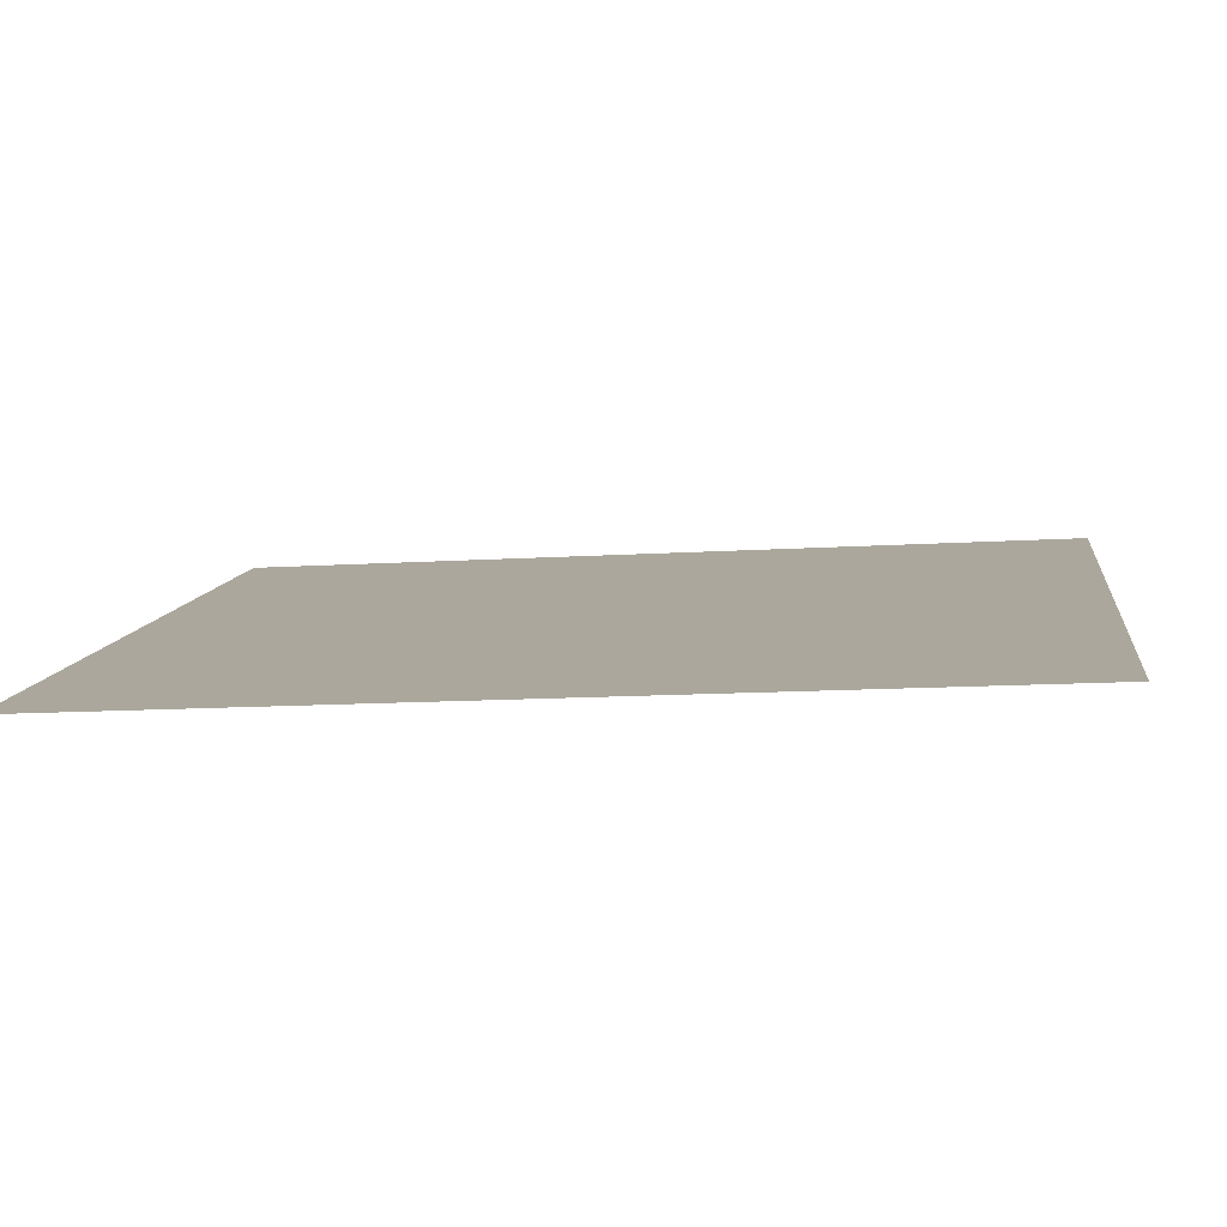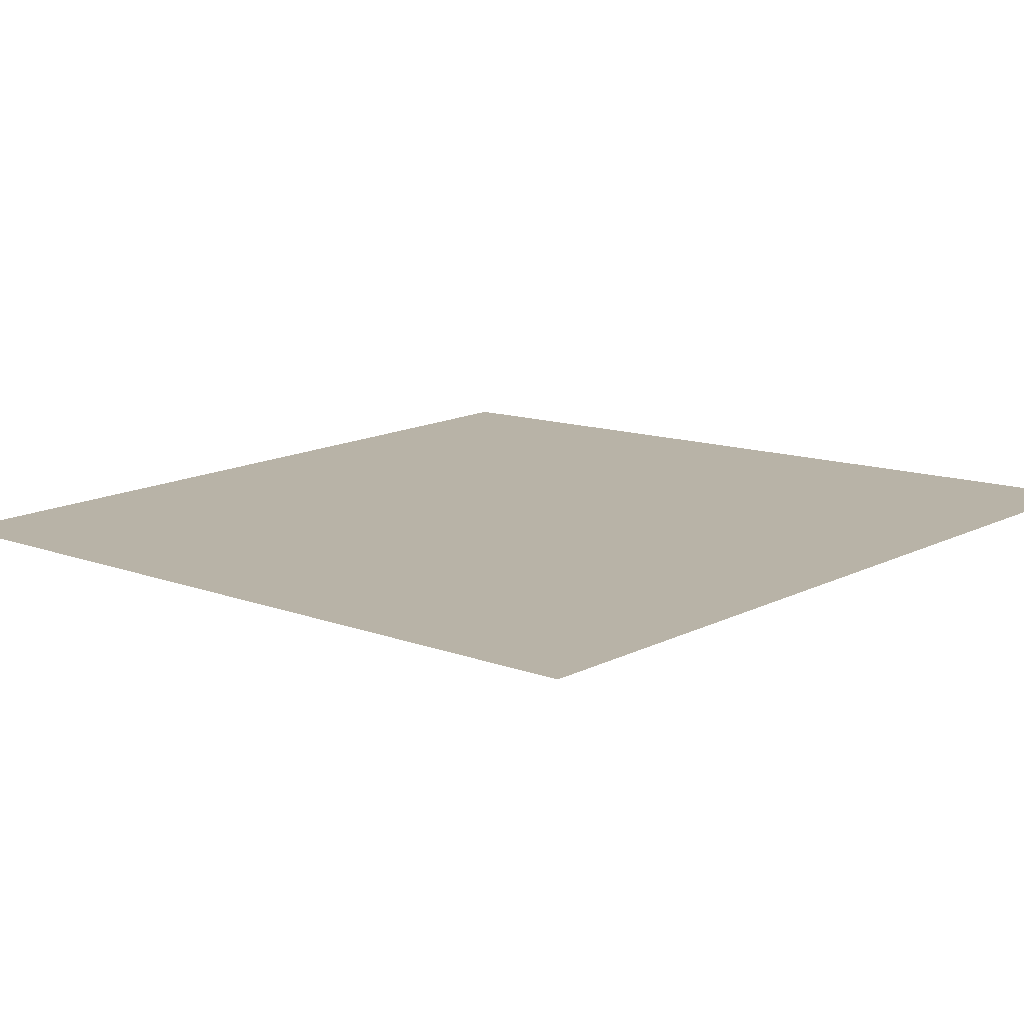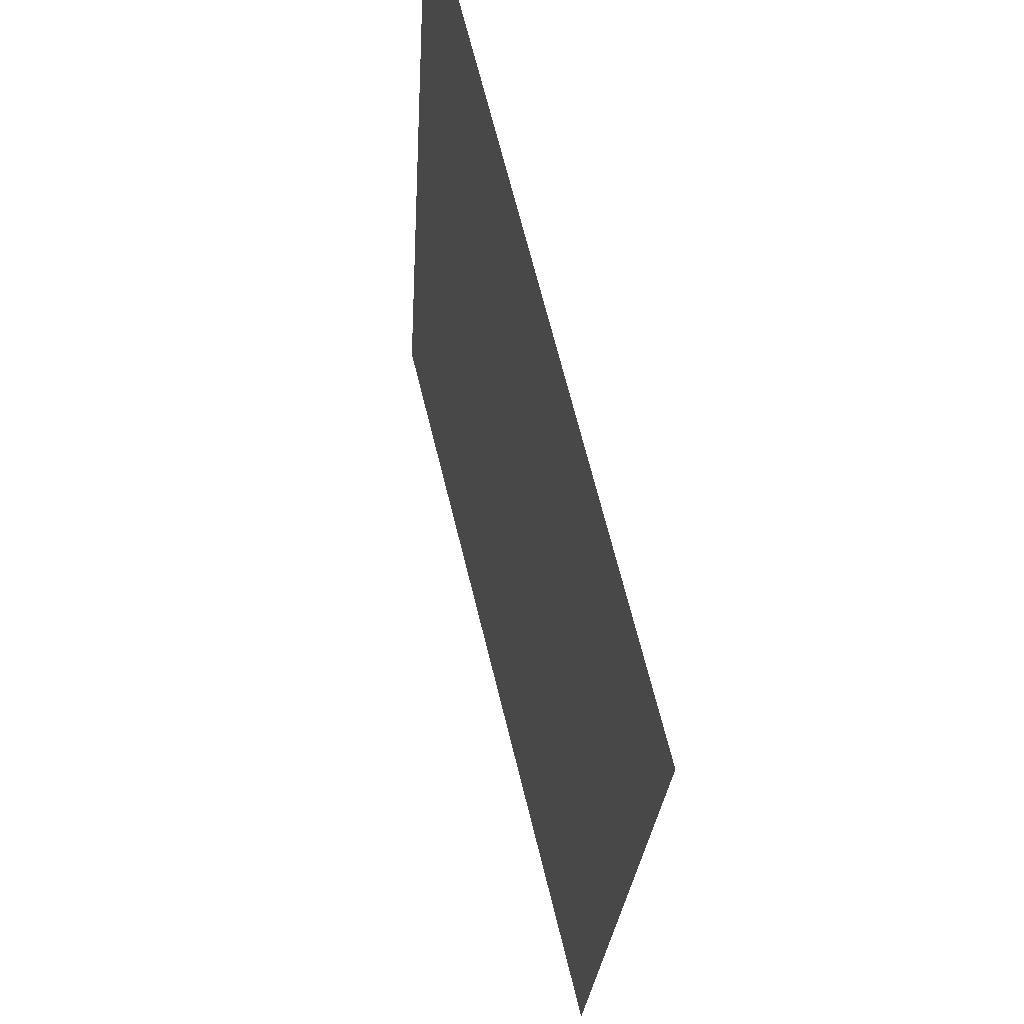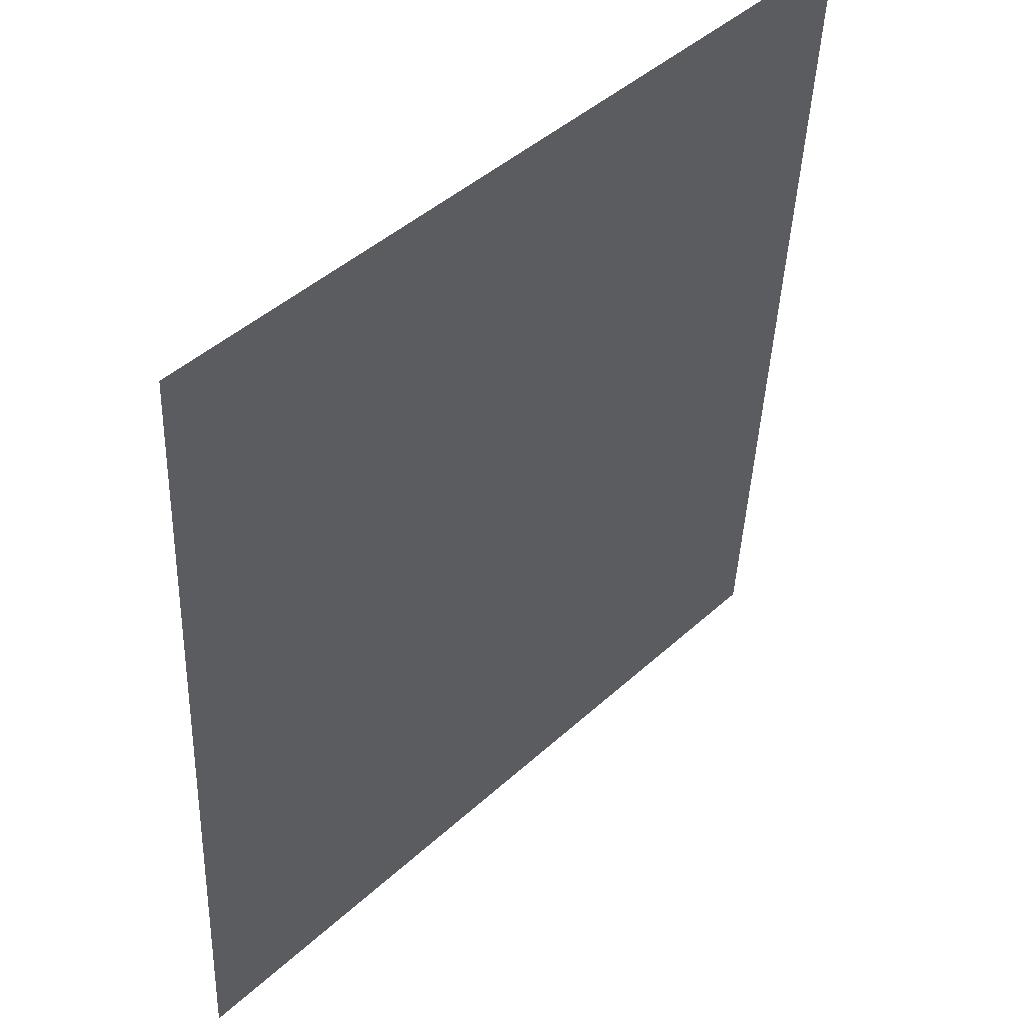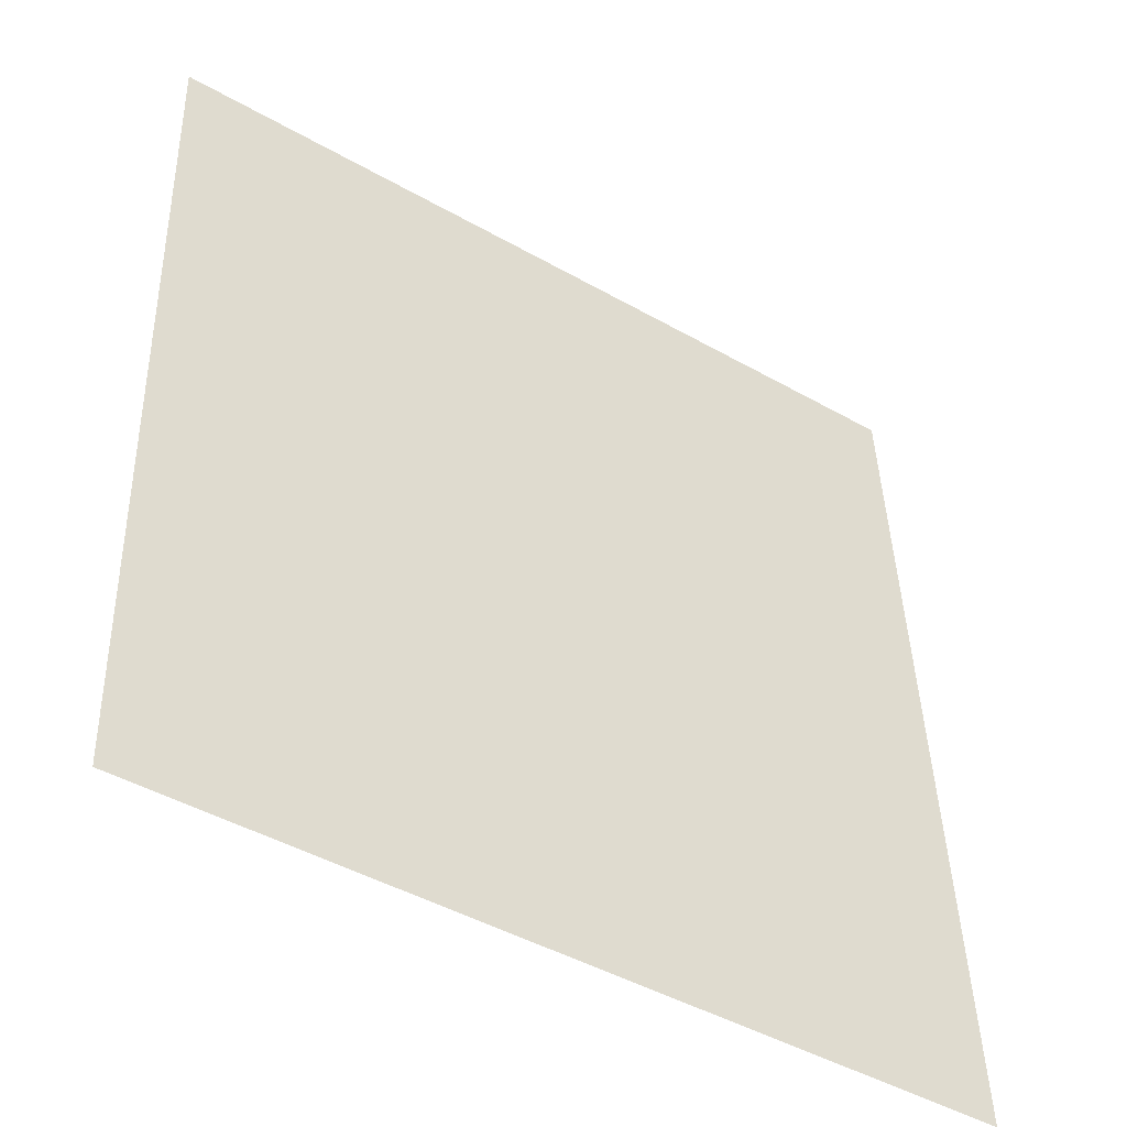
<metadata>
{"format":"obj","ext":"obj","renderer":"f3d","projection":"perspective","resolution":1024,"background":"white","views":[{"elev":9.1,"azim":-82.8,"up":"+Z"},{"elev":15.3,"azim":-46.0,"up":"+Z"},{"elev":67.4,"azim":76.2,"up":"+Y"},{"elev":44.6,"azim":133.4,"up":"+Y"},{"elev":-45.1,"azim":-33.4,"up":"+Y"}]}
</metadata>
<code>
v 0.1224 0.07631 -0.02781
v 0.1094 0.1078 -0.013
v 0.1224 0.07631 -0.013
v 0.1094 0.1078 -0.02781
v 0.1323 0.07896 -0.013
v 0.1271 0.04121 -0.02781
v 0.1323 0.07896 -0.02781
v 0.08867 0.1348 -0.013
v 0.1371 0.04254 -0.013
v 0.1183 0.1129 -0.013
v 0.1271 0.04121 -0.013
v 0.1371 0.04254 -0.02781
v 0.1183 0.1129 -0.02781
v 0.08867 0.1348 -0.02781
v 0.1271 -0.1723 -0.02781
v 0.06165 0.1555 -0.02781
v 0.09592 0.142 -0.013
v 0.1371 -0.1723 -0.013
v 0.09592 0.142 -0.02781
v 0.1271 -0.1723 -0.013
v 0.1371 -0.1723 -0.02781
v 0.06165 0.1555 -0.013
v 0.03018 0.1686 -0.02781
v 0.06678 0.1644 -0.02781
v 0.06678 0.1644 -0.013
v 0.03018 0.1686 -0.013
v -0.003588 0.173 -0.02781
v 0.03284 0.1785 -0.02781
v 0.03284 0.1785 -0.013
v -0.003588 0.173 -0.013
v -0.03736 0.1686 -0.02781
v -0.04001 0.1785 -0.02781
v -0.04001 0.1785 -0.013
v -0.003588 0.1833 -0.02781
v -0.03736 0.1686 -0.013
v -0.003588 0.1833 -0.013
v -0.06882 0.1555 -0.02781
v -0.07395 0.1644 -0.02781
v -0.07395 0.1644 -0.013
v -0.06882 0.1555 -0.013
v -0.09585 0.1348 -0.02781
v -0.1031 0.142 -0.02781
v -0.1031 0.142 -0.013
v -0.09585 0.1348 -0.013
v -0.1166 0.1078 -0.013
v -0.1255 0.1129 -0.02781
v -0.1255 0.1129 -0.013
v -0.1166 0.1078 -0.02781
v -0.1296 0.07631 -0.013
v -0.1395 0.07896 -0.013
v -0.1395 0.07896 -0.02781
v -0.1296 0.07631 -0.02781
v -0.1342 0.04121 -0.013
v -0.1443 0.04254 -0.013
v -0.1443 0.04254 -0.02781
v -0.1342 0.04121 -0.02781
v -0.1342 -0.1723 -0.013
v -0.1443 -0.1723 -0.02781
v -0.1342 -0.1723 -0.02781
v -0.1443 -0.1723 -0.013
v 0.1224 0.07631 0.01142
v 0.1094 0.1078 0.02623
v 0.1224 0.07631 0.02623
v 0.1094 0.1078 0.01142
v 0.1323 0.07896 0.02623
v 0.1271 0.04121 0.01142
v 0.08867 0.1348 0.02623
v 0.1371 0.04254 0.02623
v 0.1183 0.1129 0.02623
v 0.1271 0.04121 0.02623
v 0.08867 0.1348 0.01142
v 0.1371 0.04254 0.01142
v 0.1183 0.1129 0.01142
v 0.1271 -0.1723 0.01883
v 0.06165 0.1555 0.01142
v 0.09592 0.142 0.02623
v 0.1271 -0.1723 0.02623
v 0.1323 0.07896 0.01142
v 0.1371 -0.1871 0.02623
v 0.09592 0.142 0.01142
v 0.1271 -0.1723 0.01142
v 0.06165 0.1555 0.02623
v 0.1371 -0.1723 0.01883
v 0.1271 -0.1871 0.01883
v 0.03018 0.1686 0.01142
v 0.06678 0.1644 0.02623
v 0.1271 -0.1871 0.02623
v 0.1371 -0.1723 0.01142
v 0.1371 -0.1871 0.01883
v 0.03018 0.1686 0.02623
v 0.06678 0.1644 0.01142
v -0.003588 0.173 0.01142
v 0.03284 0.1785 0.02623
v -0.003588 0.173 0.02623
v 0.03284 0.1785 0.01142
v -0.03736 0.1686 0.01142
v -0.04001 0.1785 0.02623
v -0.003588 0.1833 0.02623
v -0.03736 0.1686 0.02623
v -0.003588 0.1833 0.01142
v -0.06882 0.1555 0.01142
v -0.07395 0.1644 0.02623
v -0.06882 0.1555 0.02623
v -0.04001 0.1785 0.01142
v -0.09585 0.1348 0.01142
v -0.1031 0.142 0.02623
v -0.07395 0.1644 0.01142
v -0.09585 0.1348 0.02623
v -0.1166 0.1078 0.02623
v -0.1255 0.1129 0.02623
v -0.1031 0.142 0.01142
v -0.1166 0.1078 0.01142
v -0.1255 0.1129 0.01142
v -0.1296 0.07631 0.02623
v -0.1395 0.07896 0.02623
v -0.1395 0.07896 0.01142
v -0.1296 0.07631 0.01142
v -0.1342 0.04121 0.02623
v -0.1443 0.04254 0.02623
v -0.1443 0.04254 0.01142
v -0.1342 0.04121 0.01142
v -0.1342 -0.1871 0.02623
v -0.1443 -0.1723 0.01883
v -0.1342 -0.1723 0.01883
v -0.1443 -0.1871 0.02623
v -0.1443 -0.1871 0.01883
v -0.1443 -0.1723 0.01142
v -0.1342 -0.1723 0.01142
v -0.1342 -0.1871 0.01883
v -0.2441 -0.1723 -0.01931
v -0.2441 -0.1723 0.01883
v -0.1443 -0.1723 -0.01931
v -0.2441 -0.6907 -0.05744
v -0.1342 -0.1723 -0.01931
v 0.23 -0.1723 -0.01931
v -0.2441 -0.6907 0.04625
v 0.23 -0.6907 -0.05744
v 0.23 -0.1723 0.01883
v 0.1271 -0.1723 -0.01931
v 0.23 -0.6907 0.04625
v 0.1371 -0.1723 -0.01931
v -0.1342 -0.1871 -0.01931
v -0.1443 -0.1871 -0.01931
v -0.1443 -0.1871 -0.02781
v -0.1342 -0.1871 -0.02781
v 0.1271 -0.1871 -0.01931
v 0.1371 -0.1871 -0.01931
v 0.1371 -0.1871 -0.02781
v 0.1271 -0.1871 -0.02781
v -0.2441 -0.6907 0.04922
v 0.23 -0.6907 0.04922
v -0.2441 -0.173 0.02183
v 0.23 -0.173 0.02183
v 0.23 -0.1723 0.01883
v 0.23 -0.6907 0.04625
g mesh1_mesh1-geometry
f 1 2 3
f 2 1 4
f 3 2 1
f 4 1 2
f 5 3 2
f 2 3 5
f 3 6 1
f 1 6 3
f 1 7 4
f 4 7 1
f 4 8 2
f 2 8 4
f 9 3 5
f 5 3 9
f 5 2 10
f 10 2 5
f 6 3 11
f 11 3 6
f 6 12 1
f 1 12 6
f 1 12 7
f 7 12 1
f 4 7 13
f 13 7 4
f 8 4 14
f 14 4 8
f 10 2 8
f 8 2 10
f 9 11 3
f 3 11 9
f 5 12 9
f 9 12 5
f 13 5 10
f 10 5 13
f 11 15 6
f 6 15 11
f 15 12 6
f 6 12 15
f 12 5 7
f 7 5 12
f 5 13 7
f 7 13 5
f 4 13 14
f 14 13 4
f 16 8 14
f 14 8 16
f 10 8 17
f 17 8 10
f 18 11 9
f 9 11 18
f 12 18 9
f 9 18 12
f 10 19 13
f 13 19 10
f 15 11 20
f 20 11 15
f 12 15 21
f 21 15 12
f 14 13 19
f 19 13 14
f 8 16 22
f 22 16 8
f 14 19 16
f 16 19 14
f 17 8 22
f 22 8 17
f 19 10 17
f 17 10 19
f 11 18 20
f 20 18 11
f 18 12 21
f 21 12 18
f 18 15 20
f 20 15 18
f 15 18 21
f 21 18 15
f 23 22 16
f 16 22 23
f 16 19 24
f 24 19 16
f 17 22 25
f 25 22 17
f 17 24 19
f 19 24 17
f 22 23 26
f 26 23 22
f 16 24 23
f 23 24 16
f 25 22 26
f 26 22 25
f 24 17 25
f 25 17 24
f 27 26 23
f 23 26 27
f 23 24 28
f 28 24 23
f 25 26 29
f 29 26 25
f 25 28 24
f 24 28 25
f 26 27 30
f 30 27 26
f 23 28 27
f 27 28 23
f 29 26 30
f 30 26 29
f 28 25 29
f 29 25 28
f 31 30 27
f 27 30 31
f 32 27 28
f 28 27 32
f 29 30 33
f 33 30 29
f 29 34 28
f 28 34 29
f 30 31 35
f 35 31 30
f 32 31 27
f 27 31 32
f 32 28 34
f 34 28 32
f 35 33 30
f 30 33 35
f 29 33 36
f 36 33 29
f 34 29 36
f 36 29 34
f 37 35 31
f 31 35 37
f 38 31 32
f 32 31 38
f 36 32 34
f 34 32 36
f 35 39 33
f 33 39 35
f 32 36 33
f 33 36 32
f 35 37 40
f 40 37 35
f 38 37 31
f 31 37 38
f 33 38 32
f 32 38 33
f 40 39 35
f 35 39 40
f 38 33 39
f 39 33 38
f 41 40 37
f 37 40 41
f 42 37 38
f 38 37 42
f 40 43 39
f 39 43 40
f 39 42 38
f 38 42 39
f 40 41 44
f 44 41 40
f 42 41 37
f 37 41 42
f 44 43 40
f 40 43 44
f 42 39 43
f 43 39 42
f 41 45 44
f 44 45 41
f 46 41 42
f 42 41 46
f 44 47 43
f 43 47 44
f 43 46 42
f 42 46 43
f 45 41 48
f 48 41 45
f 45 47 44
f 44 47 45
f 46 48 41
f 41 48 46
f 46 43 47
f 47 43 46
f 48 49 45
f 45 49 48
f 45 50 47
f 47 50 45
f 51 48 46
f 46 48 51
f 47 51 46
f 46 51 47
f 49 48 52
f 52 48 49
f 49 50 45
f 45 50 49
f 51 47 50
f 50 47 51
f 51 52 48
f 48 52 51
f 52 53 49
f 49 53 52
f 49 54 50
f 50 54 49
f 50 55 51
f 51 55 50
f 55 52 51
f 51 52 55
f 53 52 56
f 56 52 53
f 53 54 49
f 49 54 53
f 55 50 54
f 54 50 55
f 55 56 52
f 52 56 55
f 56 57 53
f 53 57 56
f 57 54 53
f 53 54 57
f 54 58 55
f 55 58 54
f 58 56 55
f 55 56 58
f 57 56 59
f 59 56 57
f 54 57 60
f 60 57 54
f 58 54 60
f 60 54 58
f 56 58 59
f 59 58 56
g mesh2_mesh2-geometry
f 61 62 63
f 62 61 64
f 63 62 61
f 64 61 62
f 65 63 62
f 62 63 65
f 63 66 61
f 61 66 63
f 64 67 62
f 62 67 64
f 68 63 65
f 65 63 68
f 65 62 69
f 69 62 65
f 66 63 70
f 70 63 66
f 67 64 71
f 71 64 67
f 69 62 67
f 67 62 69
f 68 70 63
f 63 70 68
f 65 72 68
f 68 72 65
f 73 65 69
f 69 65 73
f 70 74 66
f 66 74 70
f 75 67 71
f 71 67 75
f 69 67 76
f 76 67 69
f 68 77 70
f 70 77 68
f 72 65 78
f 78 65 72
f 72 79 68
f 68 79 72
f 65 73 78
f 78 73 65
f 69 80 73
f 73 80 69
f 74 70 77
f 77 70 74
f 66 74 81
f 81 74 66
f 67 75 82
f 82 75 67
f 76 67 82
f 82 67 76
f 80 69 76
f 76 69 80
f 79 77 68
f 68 77 79
f 79 72 83
f 83 72 79
f 74 84 77
f 83 81 74
f 85 82 75
f 75 82 85
f 76 82 86
f 86 82 76
f 86 80 76
f 76 80 86
f 77 79 87
f 87 79 77
f 83 72 88
f 88 72 83
f 89 79 83
f 83 79 89
f 87 77 84
f 81 83 88
f 82 85 90
f 90 85 82
f 86 82 90
f 90 82 86
f 80 86 91
f 91 86 80
f 92 90 85
f 85 90 92
f 86 90 93
f 93 90 86
f 93 91 86
f 86 91 93
f 90 92 94
f 94 92 90
f 93 90 94
f 94 90 93
f 91 93 95
f 95 93 91
f 96 94 92
f 92 94 96
f 93 94 97
f 97 94 93
f 98 95 93
f 93 95 98
f 94 96 99
f 99 96 94
f 99 97 94
f 94 97 99
f 93 97 98
f 98 97 93
f 95 98 100
f 100 98 95
f 101 99 96
f 96 99 101
f 99 102 97
f 97 102 99
f 97 100 98
f 98 100 97
f 99 101 103
f 103 101 99
f 103 102 99
f 99 102 103
f 102 104 97
f 97 104 102
f 100 97 104
f 104 97 100
f 105 103 101
f 101 103 105
f 103 106 102
f 102 106 103
f 104 102 107
f 107 102 104
f 103 105 108
f 108 105 103
f 108 106 103
f 103 106 108
f 106 107 102
f 102 107 106
f 105 109 108
f 108 109 105
f 108 110 106
f 106 110 108
f 107 106 111
f 111 106 107
f 109 105 112
f 112 105 109
f 109 110 108
f 108 110 109
f 113 106 110
f 110 106 113
f 106 113 111
f 111 113 106
f 112 114 109
f 109 114 112
f 109 115 110
f 110 115 109
f 110 116 113
f 113 116 110
f 114 112 117
f 117 112 114
f 114 115 109
f 109 115 114
f 116 110 115
f 115 110 116
f 117 118 114
f 114 118 117
f 114 119 115
f 115 119 114
f 115 120 116
f 116 120 115
f 118 117 121
f 121 117 118
f 118 119 114
f 114 119 118
f 120 115 119
f 119 115 120
f 121 122 118
f 118 122 121
f 122 119 118
f 118 119 122
f 119 123 120
f 120 123 119
f 122 121 124
f 124 121 122
f 119 122 125
f 125 122 119
f 119 126 123
f 123 126 119
f 120 123 127
f 127 123 120
f 124 121 128
f 128 121 124
f 129 122 124
f 124 122 129
f 126 119 125
f 125 119 126
f 124 127 123
f 127 124 128
g mesh2_mesh2-geometry
f 77 84 74
f 74 81 83
f 84 77 87
f 84 83 74
f 74 83 84
f 88 83 81
f 79 84 87
f 87 84 79
f 84 79 89
f 89 79 84
f 83 84 89
f 89 84 83
f 122 126 125
f 125 126 122
f 126 124 123
f 123 124 126
f 123 127 124
f 128 124 127
f 126 122 129
f 129 122 126
f 124 126 129
f 129 126 124
g mesh3_mesh3-geometry
l 84 89
l 84 87
l 74 84
g mesh4_mesh4-geometry
l 129 126
g mesh5_mesh5-geometry
f 123 130 131
f 130 123 132
f 133 131 130
f 131 74 123
f 123 134 132
f 135 130 132
f 131 133 136
f 130 137 133
f 131 83 74
f 134 123 74
f 135 132 134
f 137 130 135
f 136 138 131
f 131 138 83
f 134 74 139
f 135 134 139
f 138 137 135
f 138 136 140
f 138 88 83
f 139 74 81
f 135 139 141
f 137 138 140
f 135 88 138
f 141 81 88
f 139 81 141
f 88 135 141
g mesh5_mesh5-geometry
f 131 130 123
f 132 123 130
f 130 131 133
f 123 74 131
f 132 134 123
f 132 130 135
f 136 133 131
f 133 137 130
f 74 83 131
f 74 123 134
f 134 132 135
f 142 132 134
f 134 132 142
f 135 130 137
f 137 136 133
f 133 136 137
f 131 138 136
f 83 138 131
f 83 81 74
f 74 81 83
f 139 74 134
f 139 134 135
f 132 142 143
f 143 142 132
f 59 142 134
f 135 137 138
f 136 137 140
f 140 137 136
f 140 136 138
f 83 88 138
f 81 83 88
f 88 83 81
f 81 74 139
f 141 139 135
f 142 144 143
f 143 144 142
f 144 132 143
f 142 59 145
f 140 138 137
f 138 88 135
f 88 81 141
f 141 81 139
f 141 15 139
f 139 15 141
f 146 141 139
f 139 141 146
f 141 135 88
f 144 142 145
f 145 142 144
f 132 144 58
f 59 144 145
f 15 141 21
f 21 141 15
f 139 146 15
f 141 146 147
f 147 146 141
f 144 59 58
f 21 148 141
f 21 15 148
f 149 15 146
f 146 148 147
f 147 148 146
f 147 141 148
f 149 148 15
f 148 146 149
f 149 146 148
g mesh5_mesh5-geometry
f 134 142 59
f 143 132 144
f 145 59 142
f 58 144 132
f 145 144 59
f 15 146 139
f 58 59 144
f 141 148 21
f 148 15 21
f 146 15 149
f 148 141 147
f 15 148 149
g mesh6_mesh6-geometry
f 150 151 152
f 150 152 151
f 153 152 151
f 153 151 152
g mesh7_mesh7-geometry
l 137 140
l 137 133
l 140 136
l 133 136
g mesh8_mesh8-geometry
l 21 141
l 15 21
l 139 15
g mesh9_mesh9-geometry
l 148 147
l 149 148
l 147 146
l 146 149
g mesh10_mesh10-geometry
l 142 143
l 145 142
l 134 142
l 143 144
l 132 143
l 144 145
g mesh11_mesh11-geometry
l 154 155

</code>
